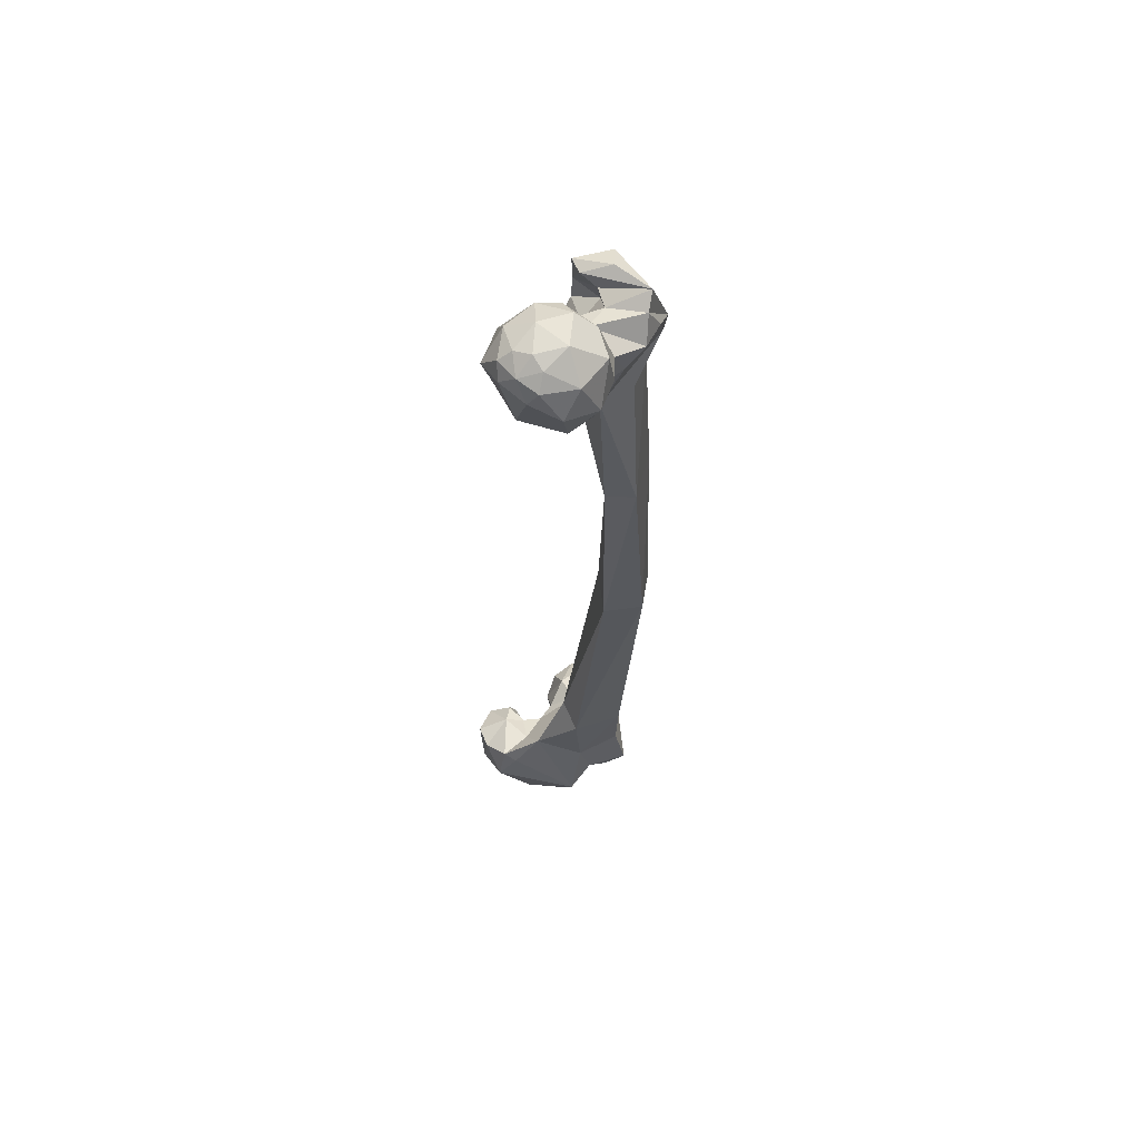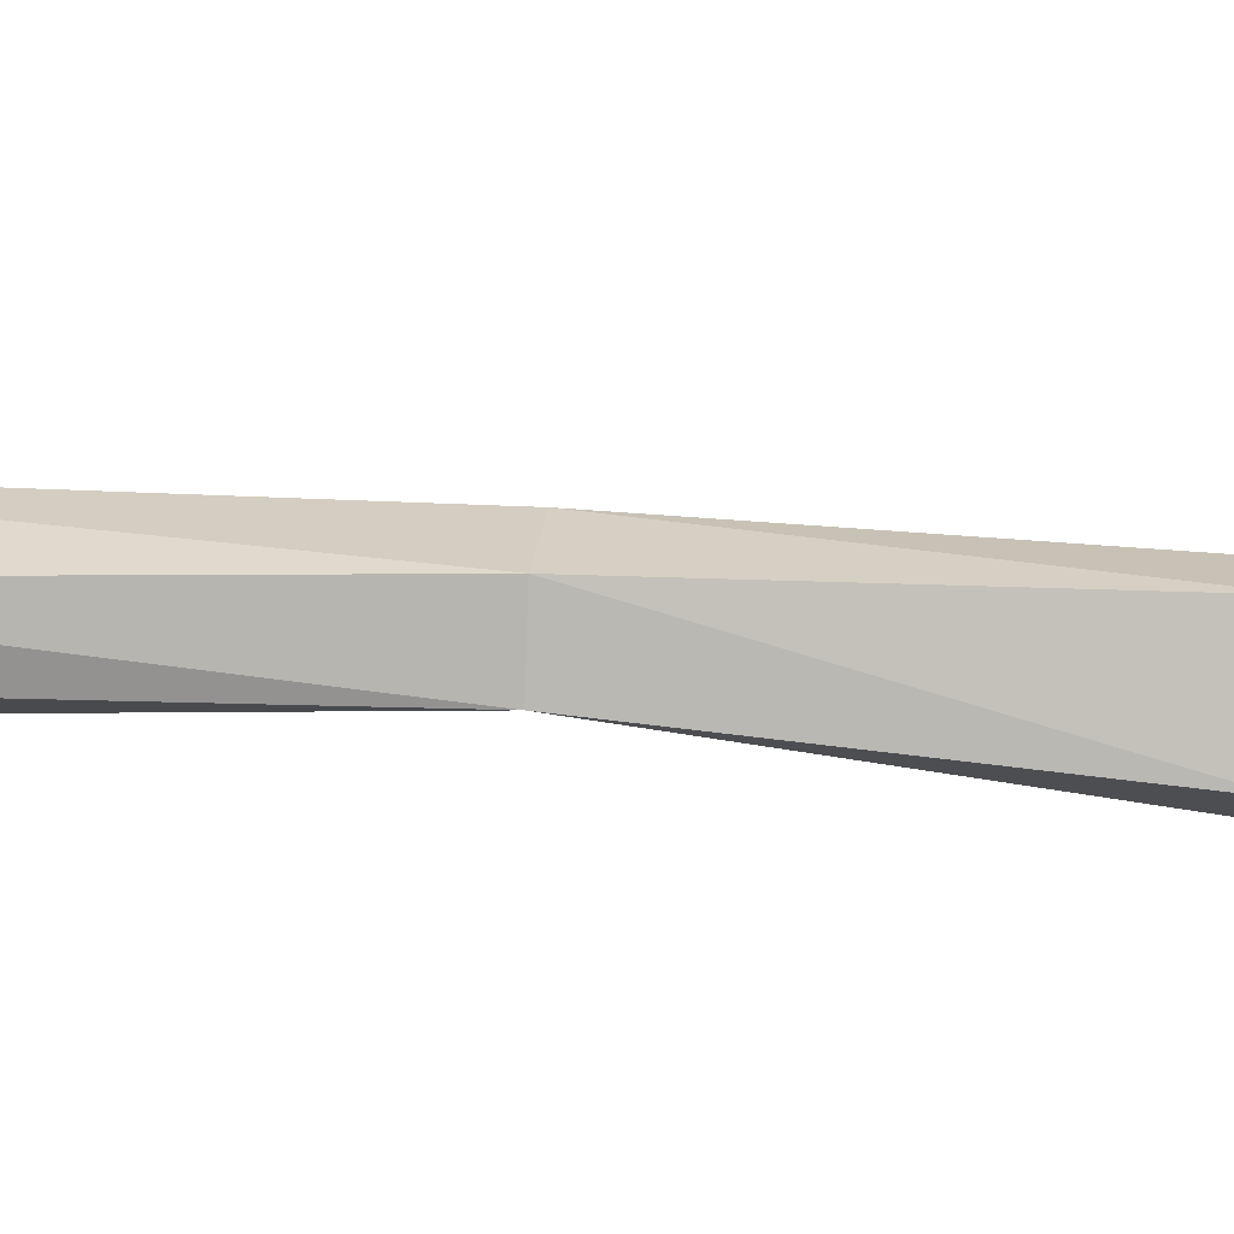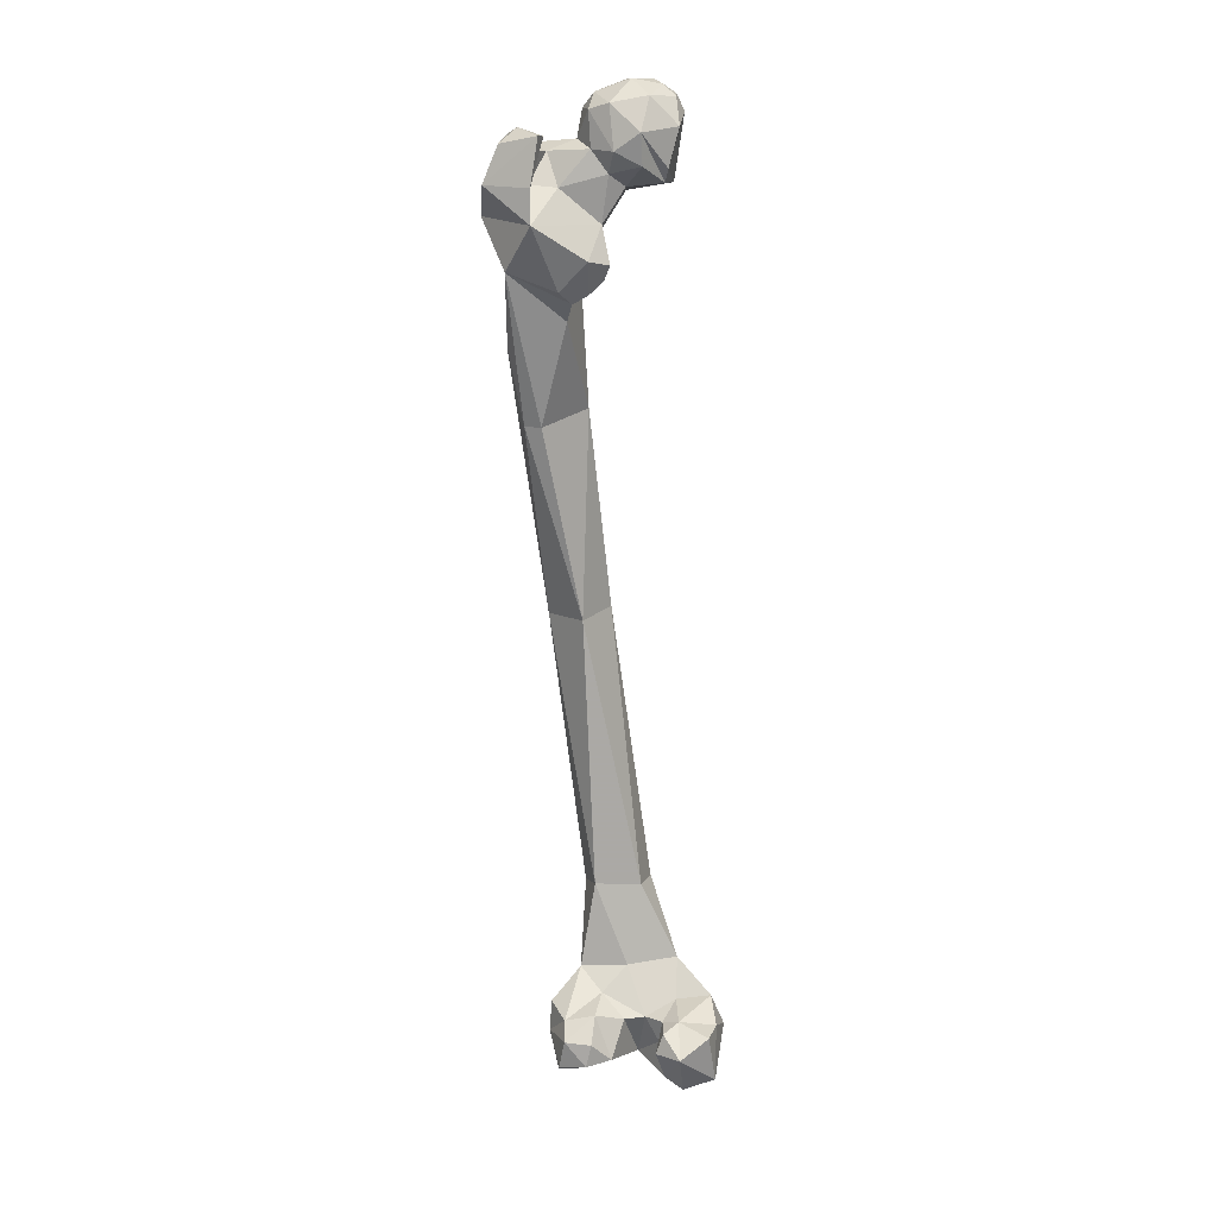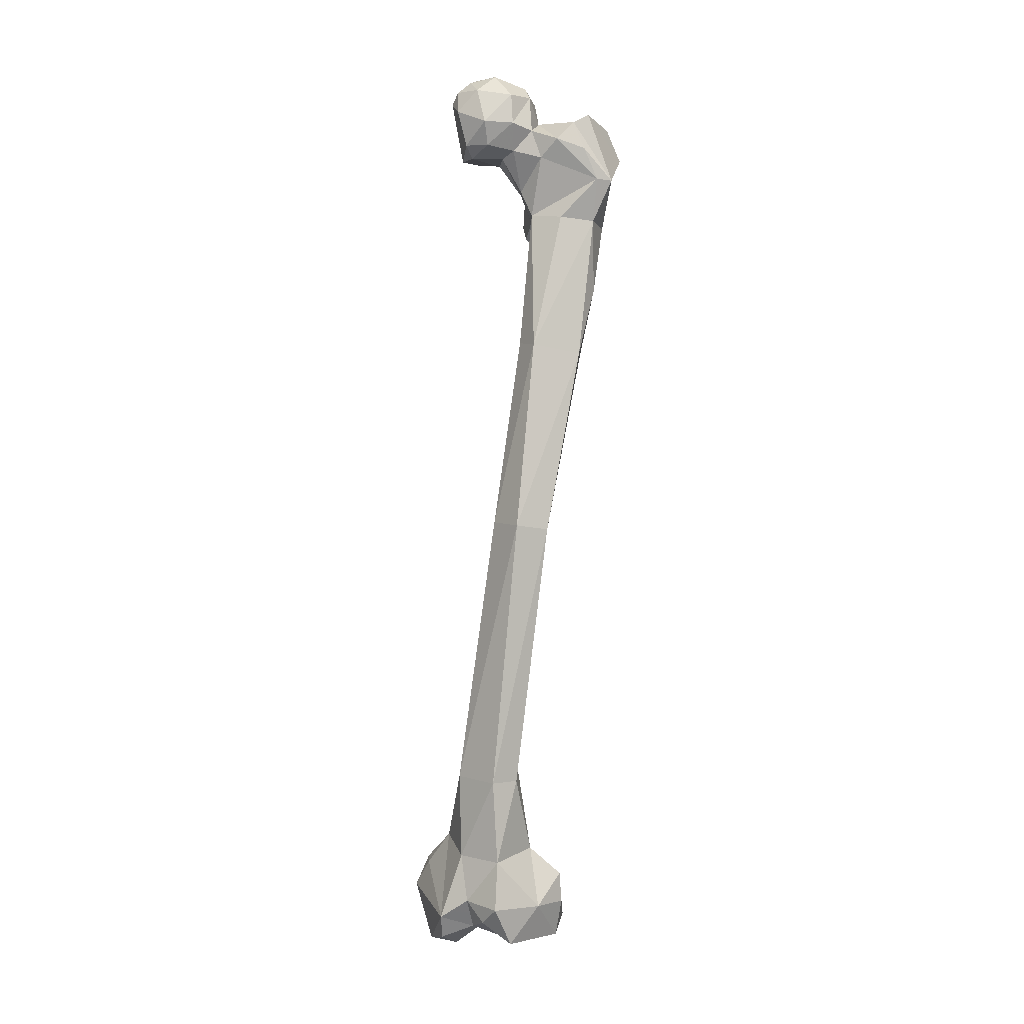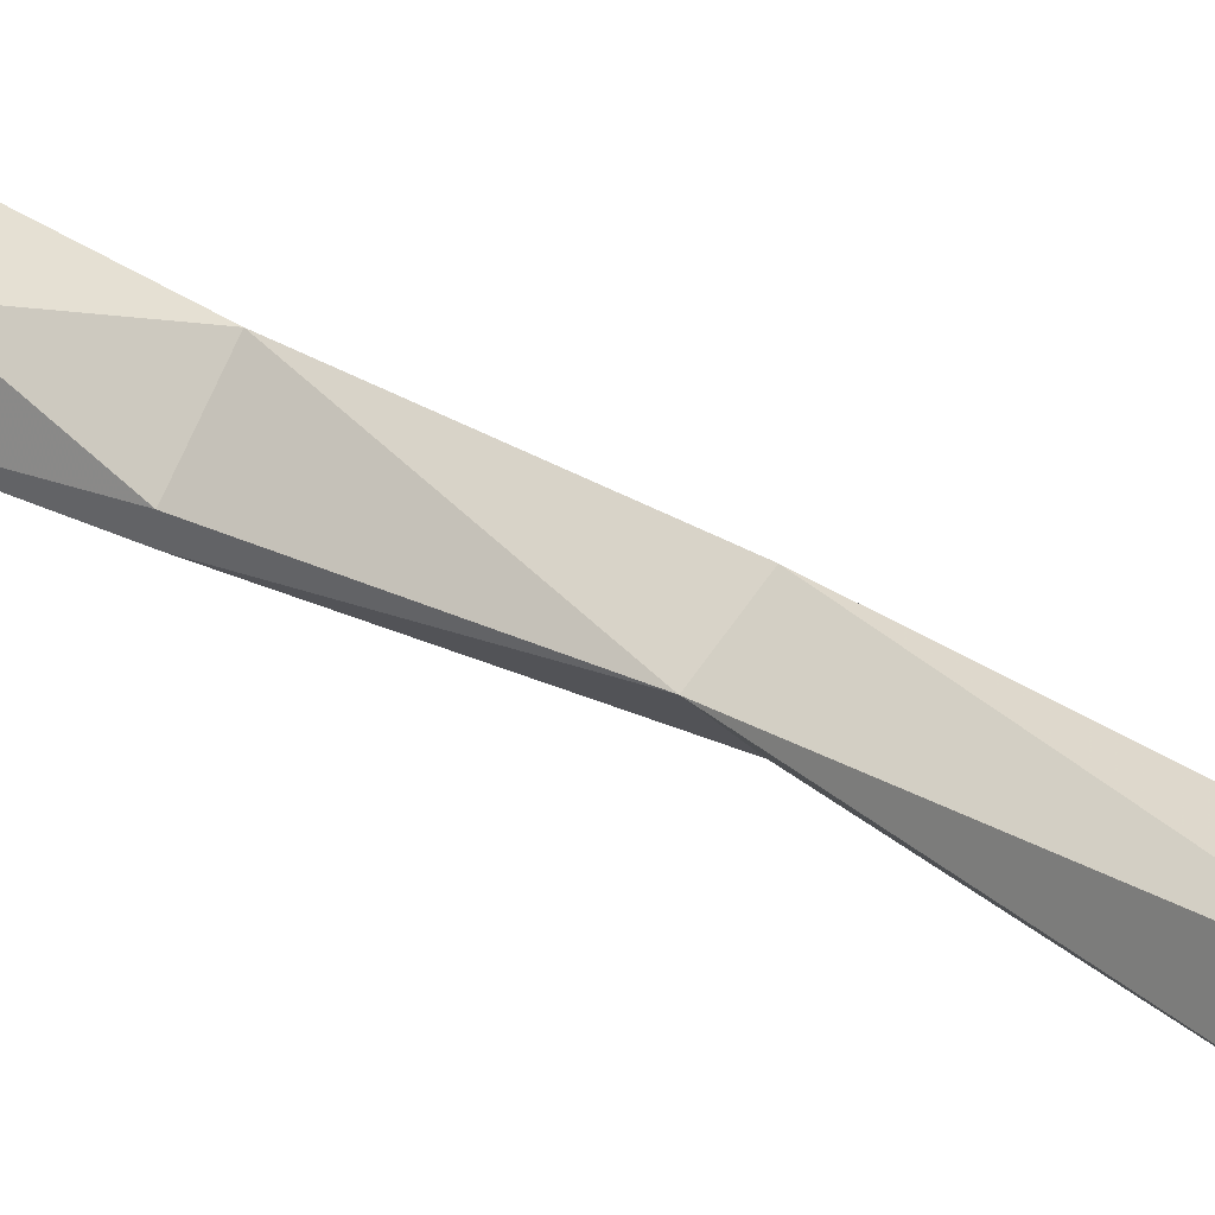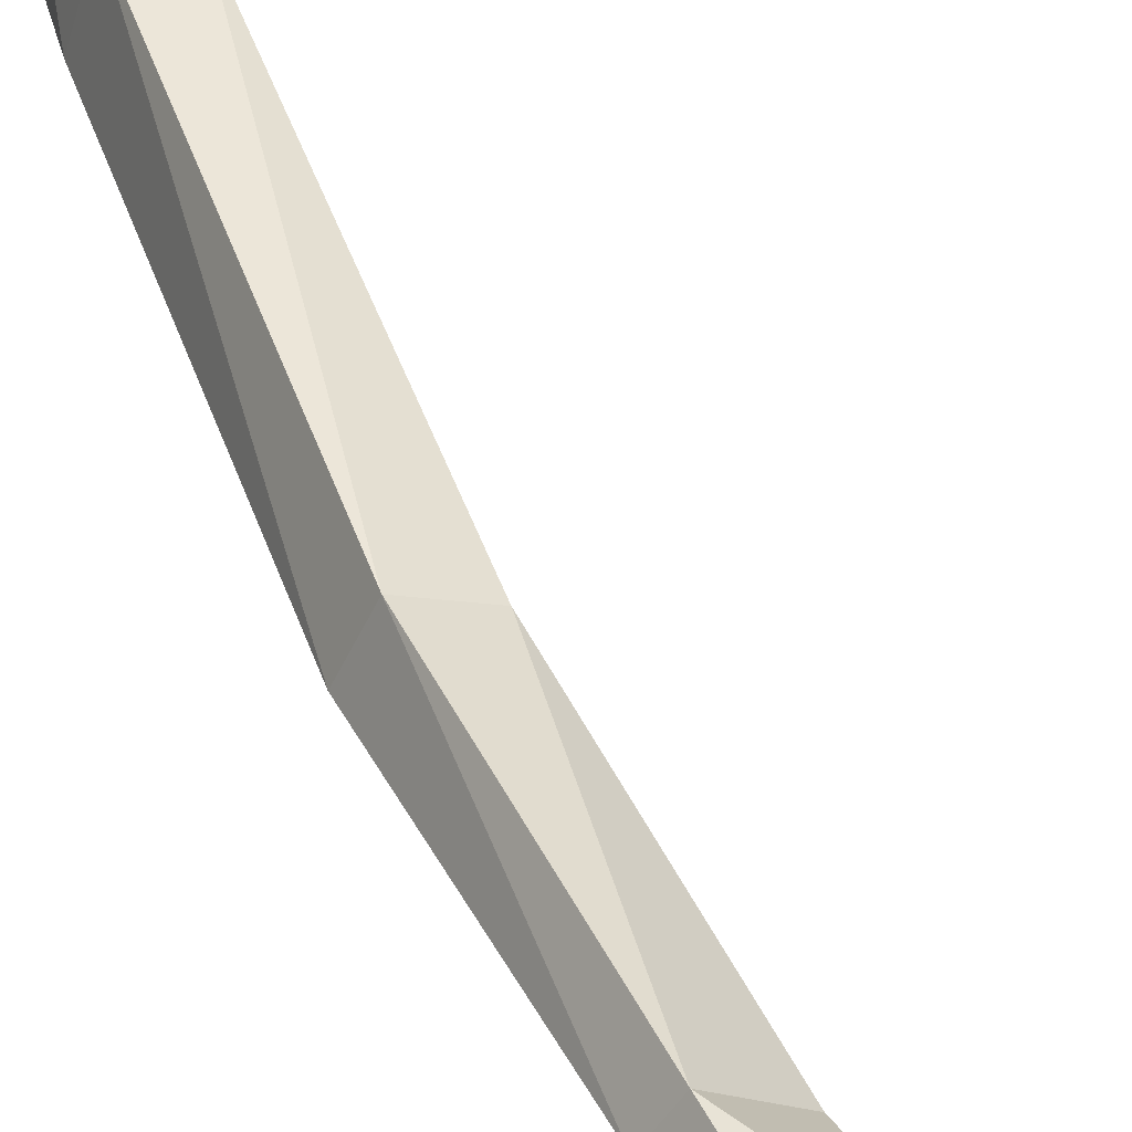
<metadata>
{"format":"obj","ext":"obj","renderer":"f3d","projection":"perspective","resolution":1024,"background":"white","views":[{"elev":66.5,"azim":56.8,"up":"+Y"},{"elev":-40.6,"azim":97.8,"up":"+Z"},{"elev":14.3,"azim":-80.6,"up":"+Y"},{"elev":0.8,"azim":117.8,"up":"+Y"},{"elev":38.9,"azim":-41.0,"up":"+Z"},{"elev":42.5,"azim":162.5,"up":"+Z"}]}
</metadata>
<code>
o object_1
v -0.01311 0.003311 0.02057
v -0.01441 -0.0136 0.01618
v -8.5e-05 0.009028 0.02088
v -0.002784 0.0199 0.01244
v -0.01547 0.01563 0.008531
v -0.004822 0.01511 0.01799
v 0.005878 0.01624 0.01668
v 0.003556 -0.01973 0.01609
v -0.007062 0.02236 -0.000327
v 0.007823 0.02177 -0.005335
v -0.005579 0.01691 -0.01605
v -0.01905 0.01264 -0.007551
v -0.02366 0.000967 0.006164
v -0.01476 0.01004 -0.01696
v -0.02322 -0.006689 -0.005091
v 0.001598 0.01036 -0.02232
v 0.01535 -0.02097 0.003978
v 0.02122 -0.01508 0.004167
v 0.0238 0.002147 0.007742
v 0.0246 -0.004204 -0.008415
v 0.02085 0.01285 -0.002001
v 0.0162 -0.004698 -0.0201
v 0.0146 0.01002 -0.0184
v 0.02021 -0.01549 -0.007689
v 0.0105 0.0194 0.007659
v 0.01322 0.008363 0.01691
v 0.01515 0.01405 0.01257
v 0.003569 0.02195 0.007794
v -0.008366 -0.01957 0.01405
v -0.01978 -0.0213 -0.0287
v -0.02391 -0.02001 -0.04054
v -0.03887 -0.03555 -0.03655
v -0.01264 -0.006672 -0.0348
v -0.0214 -0.006447 -0.03733
v -0.000296 -0.00393 -0.04657
v -0.006106 0.000178 -0.05215
v -0.0277 -0.000529 -0.03308
v -0.01107 -0.02116 -0.001915
v -0.01497 -0.03635 -0.01129
v -0.000799 -0.02294 -0.003413
v 0.006804 -0.007788 -0.02621
v 0.006727 -0.02181 -0.03145
v 0.007199 -0.01299 -0.04092
v 0.009922 -0.01779 -0.01734
v -0.006907 -0.001849 -0.02313
v 0.001064 -0.03766 -0.01699
v -0.01672 -0.005802 -0.01567
v -0.01704 -0.01585 -0.008164
v 0.007431 -0.0211 -0.00959
v -0.008677 -0.03801 -0.01207
v -0.02088 -0.01261 0.006464
v -0.009739 -0.0338 -0.06356
v -0.000133 -0.01775 -0.05262
v -0.03266 -0.01988 -0.05784
v -0.0381 -0.02076 -0.03668
v -0.0218 0.002975 -0.04503
v -0.03463 -0.000166 -0.03401
v -0.03077 -0.003437 -0.05128
v -0.02002 -0.06541 -0.01643
v -0.02199 -0.06866 -0.02268
v 0.001888 -0.05044 -0.02368
v -0.02817 -0.05536 -0.04968
v -0.0266 -0.06356 -0.02757
v -0.004804 -0.03308 -0.05777
v -0.009061 -0.05378 -0.05357
v 0.001828 -0.05205 -0.04041
v -0.01032 -0.05218 -0.01705
v -0.0187 -0.05908 -0.009752
v -0.02111 -0.05259 -0.006843
v -0.0293 -0.05056 -0.01459
v -0.009102 -0.1224 -0.04609
v -0.009861 -0.1227 -0.03841
v -0.01222 -0.08939 -0.05236
v 0.001741 -0.1224 -0.0507
v 0.00504 -0.2111 -0.0234
v 0.01055 -0.1168 -0.02138
v -0.01596 -0.07656 -0.02591
v 0.01788 -0.1182 -0.03299
v 0.02402 -0.2086 -0.01366
v 0.0131 -0.3375 0.002011
v 0.0286 -0.3388 0.004223
v 0.03158 -0.2098 -0.03058
v 0.01969 -0.2119 -0.0416
v 0.03458 -0.3401 -0.01853
v 0.00769 -0.3365 -0.01852
v 0.02214 -0.34 -0.02532
v -0.01882 -0.3967 0.01718
v -0.01917 -0.4064 0.01382
v -0.02585 -0.4058 0.02582
v -0.006637 -0.4239 0.01657
v -0.01325 -0.426 0.02571
v -0.01071 -0.421 0.04022
v -0.01268 -0.3929 0.02344
v -0.004223 -0.4075 0.01337
v -0.008109 -0.3956 0.01536
v -0.003592 -0.3958 0.006723
v 0.003231 -0.3891 0.02004
v 0.008299 -0.4187 0.001633
v 0.01154 -0.4296 0.01564
v 0.02233 -0.4167 -0.000253
v 0.02942 -0.4225 0.014
v 0.007325 -0.3754 -0.003419
v 0.01356 -0.3725 0.01904
v 0.03 -0.3791 0.002339
v 0.03533 -0.4107 0.01139
v 0.03257 -0.4015 -0.002409
v 0.001941 -0.429 0.03366
v 0.01678 -0.4271 0.02784
v 0.008835 -0.402 0.0417
v -0.006762 -0.3958 0.03997
v 0.005616 -0.387 0.03595
v -0.01764 -0.3976 0.03791
v 0.01165 -0.3887 0.03254
v -0.0228 -0.4028 -0.01518
v -0.02344 -0.4019 -0.02744
v -0.02301 -0.4137 -0.01761
v -0.01743 -0.4118 -0.006657
v -0.01468 -0.3917 -0.01477
v 0.008596 -0.4252 -0.01557
v -0.007208 -0.4236 -0.03315
v -0.0156 -0.3949 -0.02868
v -0.001075 -0.3864 -0.01388
v 0.005931 -0.377 -0.02492
v -0.00698 -0.3962 -0.002524
v 0.03203 -0.3805 -0.01966
v 0.01419 -0.4046 -0.03374
v 0.03809 -0.4032 -0.02168
v 0.02624 -0.4225 -0.02409
v 0.03358 -0.4115 -0.01206
v -0.003949 -0.3908 -0.03692
v -0.02062 -0.4159 -0.03053
v -0.004249 -0.4052 -0.03789
f -130 -132 -131
f -127 -129 -128
f -126 -129 -127
f -125 -130 -131
f -128 -129 -124
f -124 -123 -122
f -120 -128 -121
f -121 -124 -122
f -119 -121 -122
f -118 -121 -119
f -119 -122 -117
f -115 -125 -116
f -112 -114 -113
f -110 -113 -111
f -111 -113 -109
f -122 -123 -110
f -123 -108 -112
f -109 -115 -116
f -110 -112 -113
f -123 -112 -110
f -106 -107 -114
f -114 -107 -115
f -126 -106 -108
f -122 -110 -117
f -110 -111 -117
f -107 -126 -130
f -129 -126 -105
f -124 -105 -123
f -124 -129 -105
f -120 -121 -118
f -112 -106 -114
f -105 -108 -123
f -131 -132 -120
f -104 -125 -131
f -104 -131 -120
f -115 -107 -125
f -113 -114 -115
f -113 -115 -109
f -130 -127 -132
f -132 -128 -120
f -101 -103 -102
f -103 -100 -102
f -102 -100 -99
f -97 -100 -98
f -96 -99 -97
f -93 -95 -94
f -90 -92 -91
f -92 -89 -91
f -88 -92 -90
f -91 -89 -87
f -88 -90 -98
f -100 -88 -98
f -103 -86 -100
f -85 -86 -103
f -87 -84 -83
f -84 -93 -83
f -86 -88 -100
f -83 -93 -94
f -94 -95 -85
f -94 -85 -103
f -104 -82 -95
f -95 -82 -85
f -82 -118 -85
f -119 -88 -86
f -119 -117 -88
f -85 -118 -86
f -118 -119 -86
f -88 -117 -92
f -117 -111 -92
f -92 -111 -89
f -111 -109 -89
f -116 -125 -93
f -93 -125 -104
f -93 -104 -95
f -89 -109 -84
f -109 -116 -84
f -84 -116 -93
f -81 -97 -98
f -80 -81 -98
f -79 -97 -81
f -96 -78 -99
f -96 -77 -76
f -94 -103 -101
f -102 -99 -78
f -79 -75 -97
f -75 -77 -97
f -78 -79 -101
f -76 -79 -78
f -76 -77 -75
f -76 -78 -96
f -96 -97 -77
f -99 -100 -97
f -72 -74 -73
f -70 -101 -71
f -70 -71 -73
f -90 -80 -98
f -68 -81 -69
f -68 -69 -67
f -69 -72 -67
f -69 -90 -91
f -66 -72 -87
f -87 -83 -66
f -72 -66 -74
f -66 -65 -74
f -94 -64 -66
f -66 -83 -94
f -63 -64 -94
f -65 -64 -63
f -64 -65 -63
f -63 -73 -74
f -70 -63 -101
f -68 -71 -81
f -69 -80 -90
f -63 -70 -73
f -65 -63 -74
f -61 -71 -62
f -71 -60 -62
f -71 -68 -60
f -60 -68 -59
f -57 -61 -58
f -58 -61 -62
f -56 -72 -73
f -57 -56 -61
f -56 -71 -61
f -56 -73 -71
f -55 -68 -67
f -55 -59 -68
f -52 -54 -53
f -54 -58 -53
f -55 -67 -72
f -55 -72 -57
f -55 -57 -54
f -54 -57 -58
f -51 -59 -55
f -51 -55 -54
f -51 -54 -52
f -58 -62 -50
f -62 -59 -50
f -50 -59 -51
f -51 -49 -50
f -51 -52 -49
f -58 -50 -48
f -50 -49 -47
f -48 -50 -47
f -53 -58 -48
f -62 -60 -59
f -44 -46 -45
f -44 -45 -43
f -44 -42 -41
f -44 -40 -46
f -43 -45 -39
f -39 -45 -38
f -39 -38 -37
f -38 -36 -37
f -35 -43 -39
f -35 -39 -37
f -33 -34 -35
f -34 -43 -35
f -33 -32 -34
f -31 -37 -36
f -31 -30 -53
f -31 -53 -48
f -31 -36 -30
f -29 -52 -30
f -29 -30 -28
f -29 -28 -27
f -28 -33 -27
f -28 -32 -33
f -34 -42 -43
f -40 -38 -46
f -25 -26 -34
f -40 -36 -38
f -24 -41 -25
f -23 -41 -24
f -24 -22 -23
f -22 -40 -23
f -42 -26 -41
f -21 -40 -44
f -25 -41 -26
f -21 -23 -40
f -22 -20 -30
f -28 -25 -32
f -25 -34 -32
f -53 -30 -52
f -24 -25 -28
f -25 -26 -41
f -20 -28 -30
f -22 -36 -40
f -36 -22 -30
f -36 -22 -30
f -22 -24 -20
f -17 -19 -18
f -17 -16 -19
f -16 -15 -19
f -19 -15 -18
f -13 -14 -17
f -17 -14 -16
f -15 -12 -18
f -11 -12 -15
f -11 -10 -12
f -11 -9 -37
f -16 -9 -15
f -15 -9 -11
f -35 -9 -16
f -31 -11 -37
f -31 -10 -11
f -10 -31 -48
f -47 -8 -10
f -35 -14 -33
f -10 -48 -47
f -49 -52 -29
f -8 -49 -29
f -8 -29 -27
f -47 -49 -8
f -10 -8 -7
f -8 -6 -7
f -13 -5 -14
f -6 -27 -4
f -27 -33 -4
f -4 -33 -14
f -5 -4 -14
f -3 -10 -7
f -10 -3 -12
f -2 -17 -18
f -12 -3 -1
f -12 -1 -18
f -13 -2 -1
f -1 -2 -18
f -1 -7 -13
f -1 -3 -7
f -8 -27 -6
f -8 -27 -6
f -2 -13 -17
f -6 -4 -5
f -6 -5 -7
f -7 -5 -13
f -16 -14 -35
f -125 -107 -130
f -106 -126 -107
f -127 -130 -126
f -128 -132 -127
f -108 -105 -126
f -108 -106 -112
f -121 -128 -124
f -104 -120 -82
f -118 -82 -120
f -76 -75 -79
f -101 -81 -71
f -81 -101 -79
f -81 -80 -69
f -72 -69 -91
f -87 -72 -91
f -95 -94 -85
f -84 -87 -89
f -63 -94 -101
f -78 -101 -102
f -65 -66 -64
f -72 -56 -57
f -41 -23 -21
f -41 -21 -44
f -45 -46 -38
f -42 -44 -43
f -24 -28 -20
f -34 -26 -42
f -35 -37 -9

</code>
